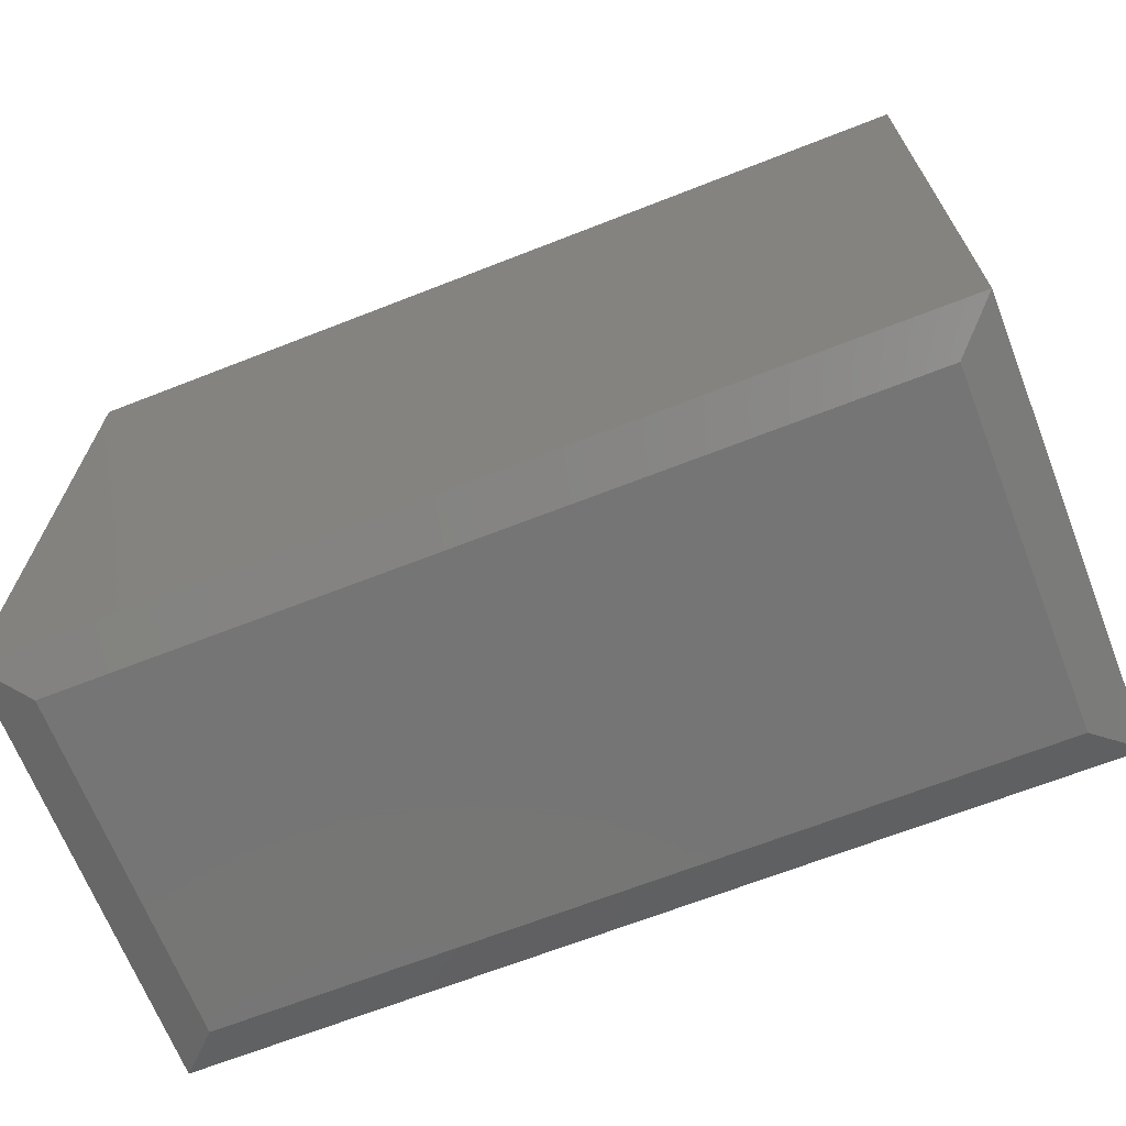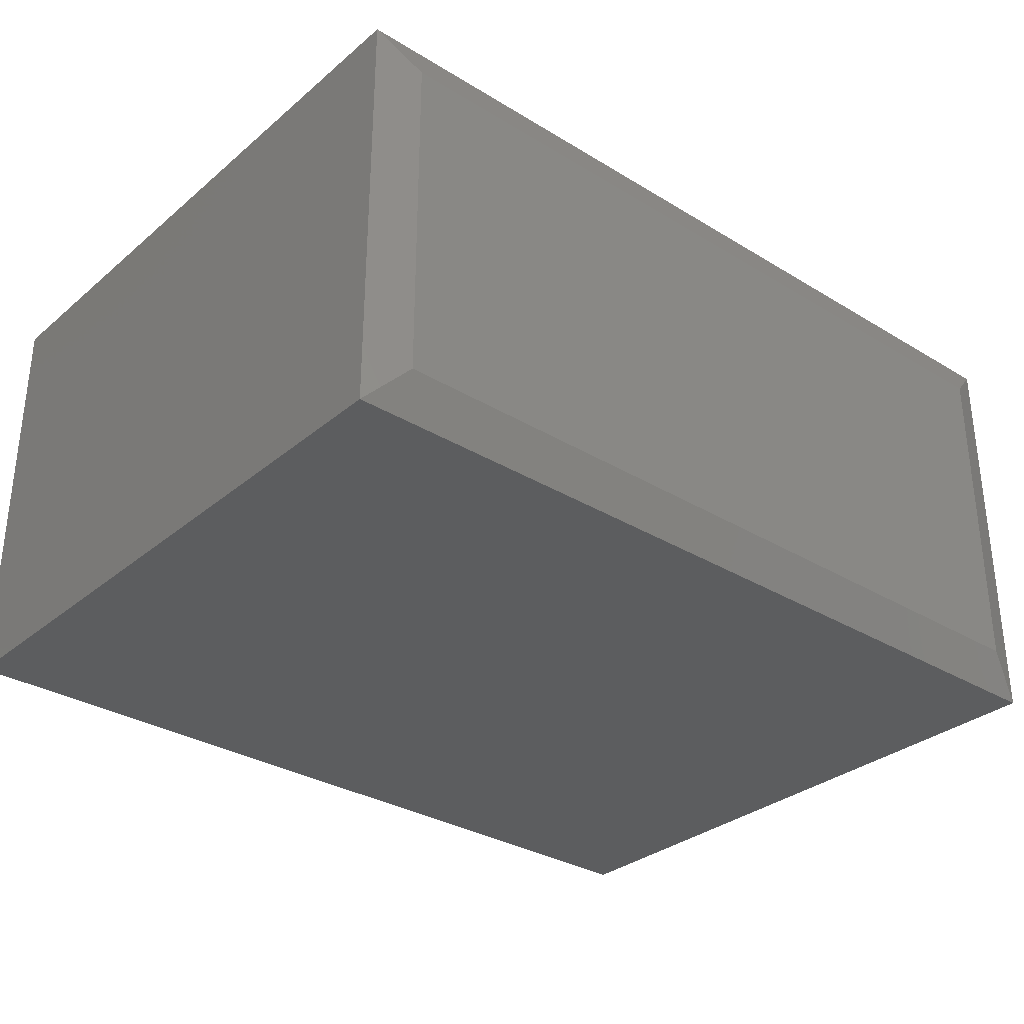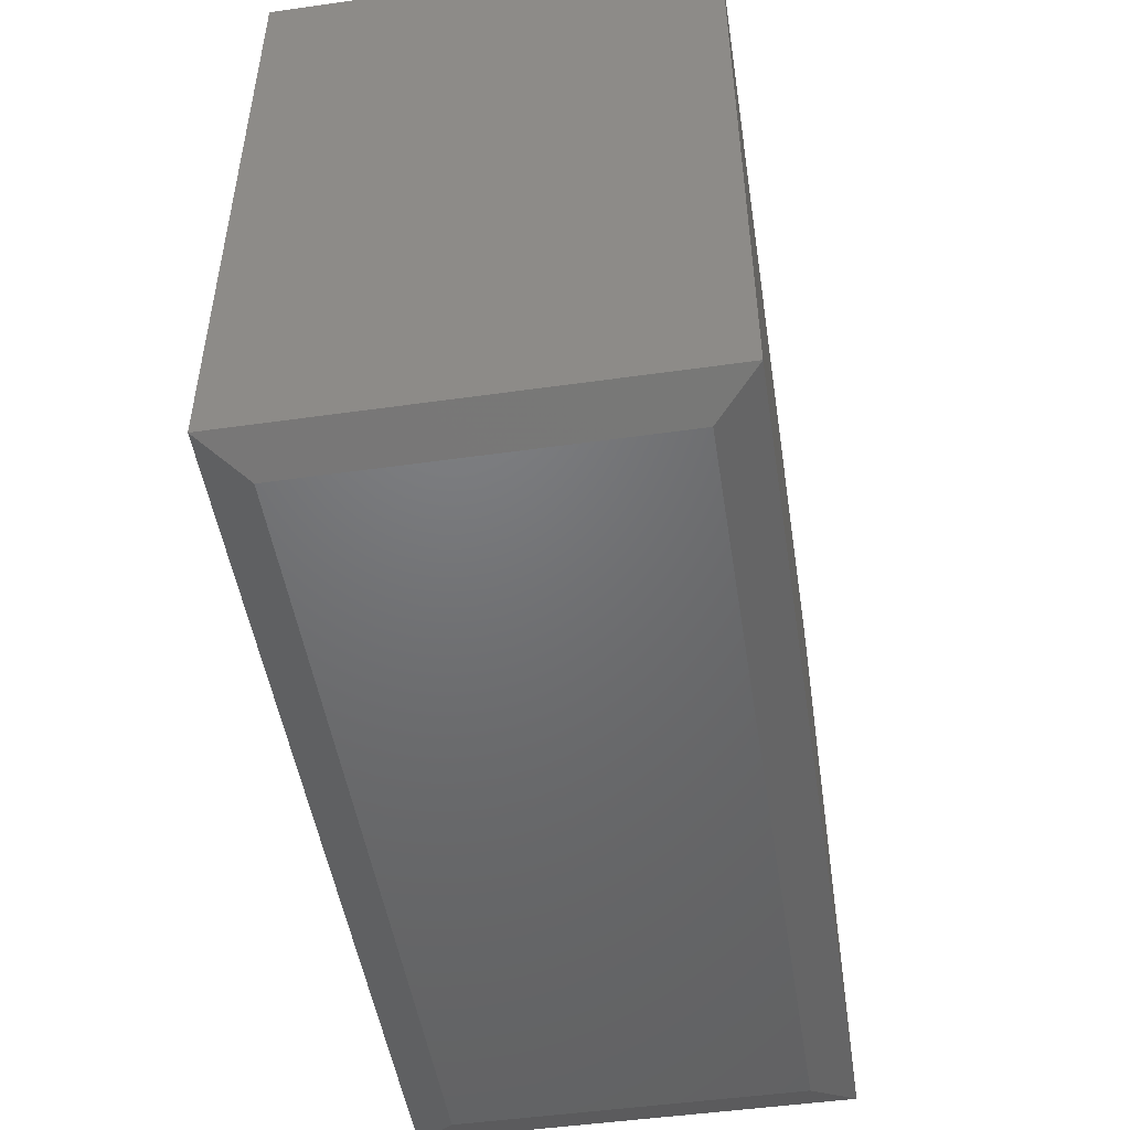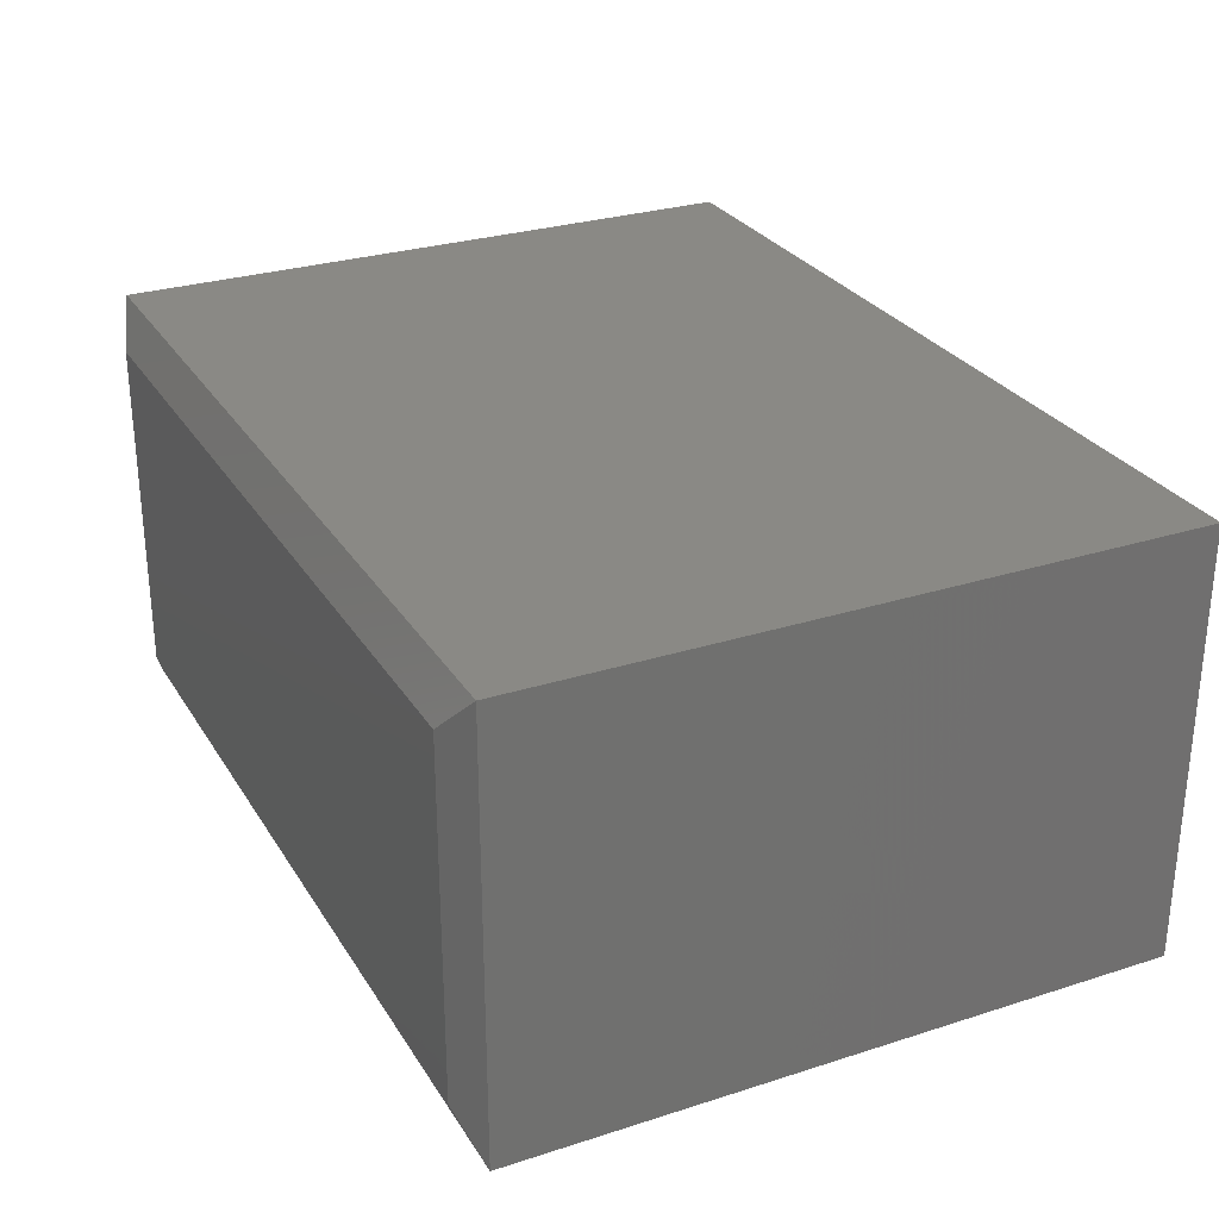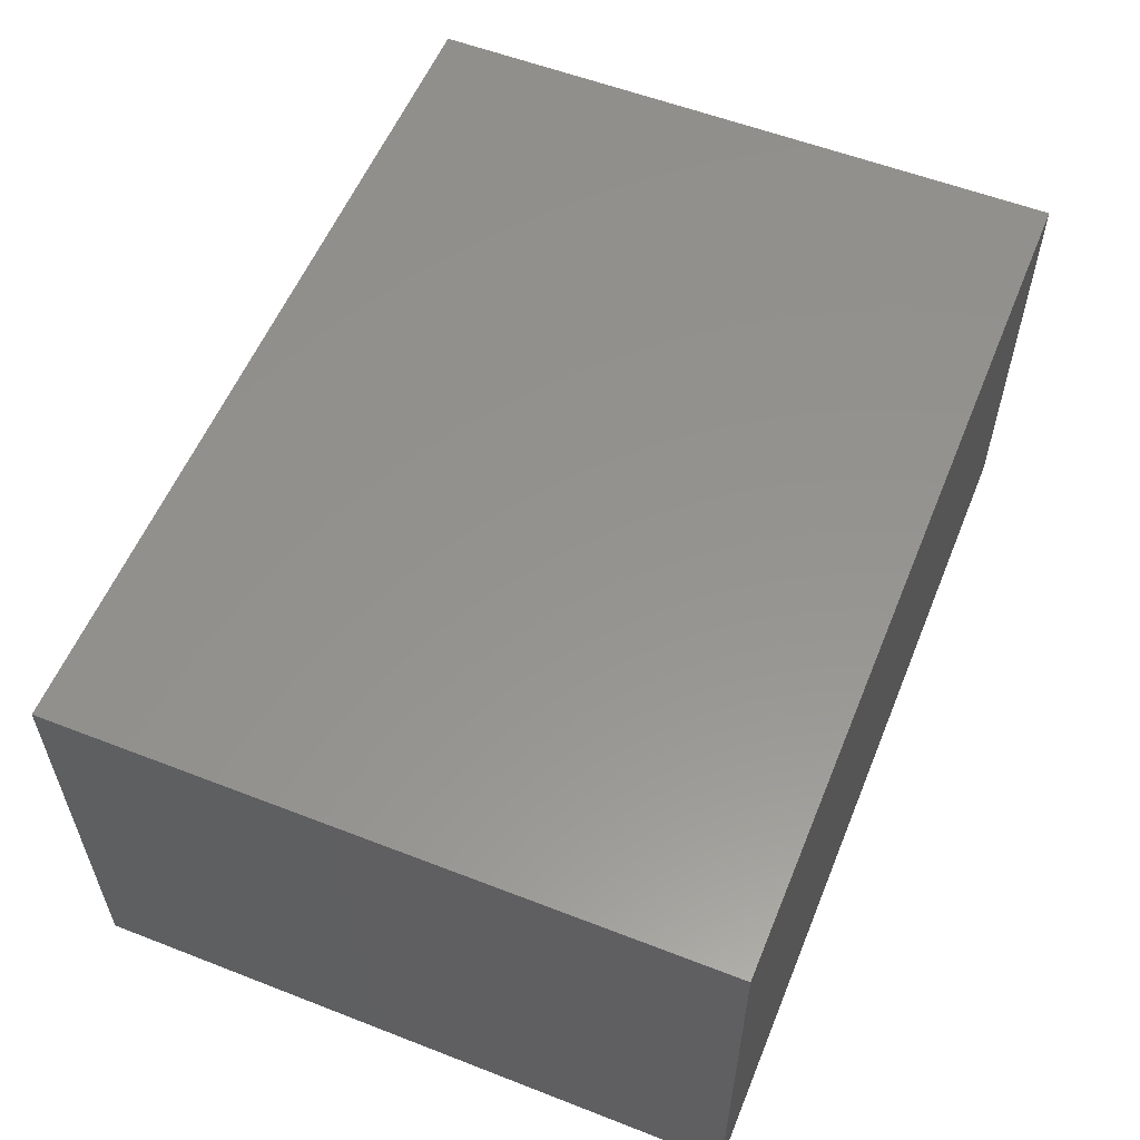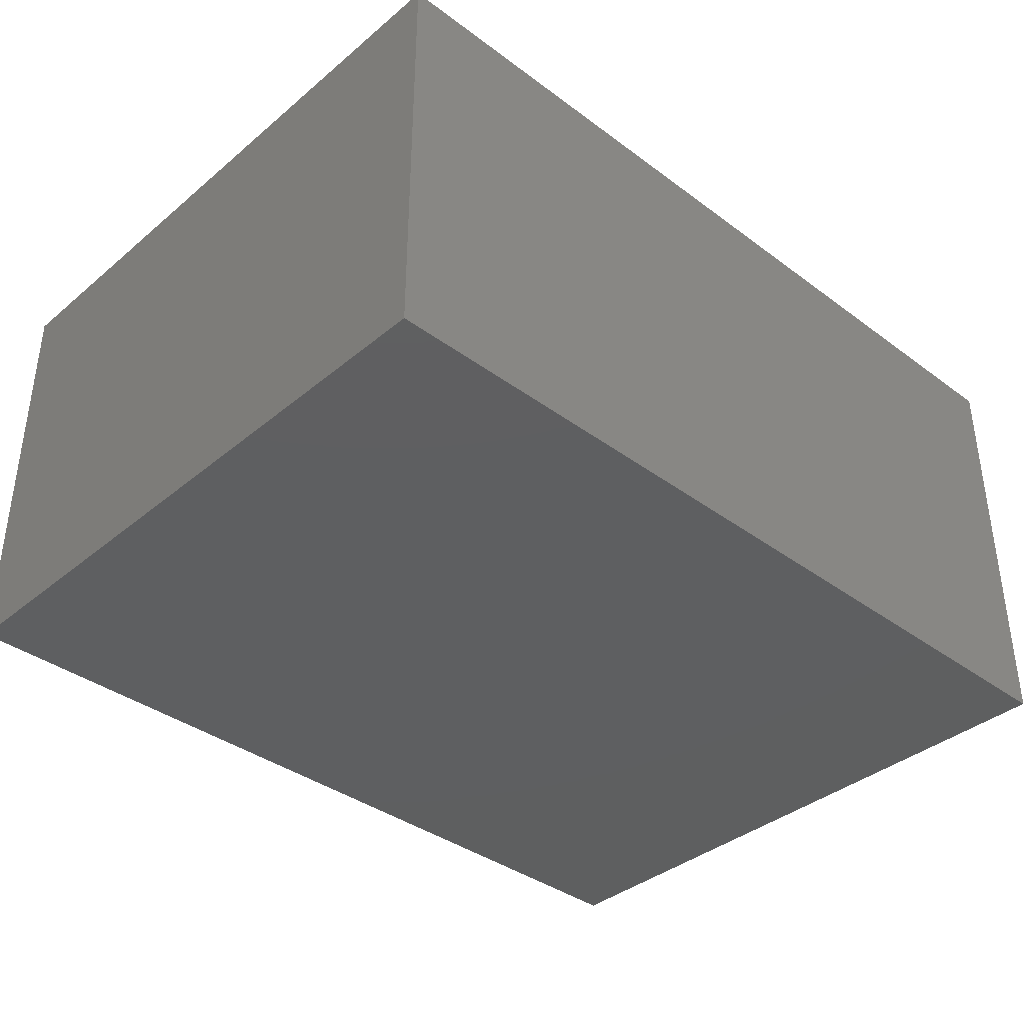
<metadata>
{"format":"stl","ext":"stl","renderer":"f3d","projection":"perspective","resolution":1024,"background":"white","views":[{"elev":-67.7,"azim":-158.6,"up":"+Y"},{"elev":-31.7,"azim":-40.6,"up":"+Z"},{"elev":-49.3,"azim":98.9,"up":"+Y"},{"elev":28.2,"azim":64.2,"up":"+Z"},{"elev":56.6,"azim":112.1,"up":"+Z"},{"elev":-37.6,"azim":136.6,"up":"+Z"}]}
</metadata>
<code>
# stl→obj: 12 verts, 20 faces
v -0.6719 0.125 -0.3984
v -0.6719 0.7311 -0.3984
v 0.1484 0.125 -0.3984
v 0.1484 0.7311 -0.3984
v -0.6719 0.125 -1.388e-17
v 0.1484 0.125 0
v -0.6719 0.7311 0
v 0.1484 0.7311 0
v -0.6328 0.1094 -0.3594
v 0.1094 0.1094 -0.3594
v -0.6328 0.1094 -0.03906
v 0.1094 0.1094 -0.03906
f 1 2 3
f 3 2 4
f 5 6 7
f 7 6 8
f 2 1 7
f 7 1 5
f 3 4 6
f 6 4 8
f 9 10 11
f 11 10 12
f 5 1 11
f 11 1 9
f 5 11 6
f 6 11 12
f 3 6 10
f 10 6 12
f 1 3 9
f 9 3 10
f 4 2 8
f 8 2 7

</code>
